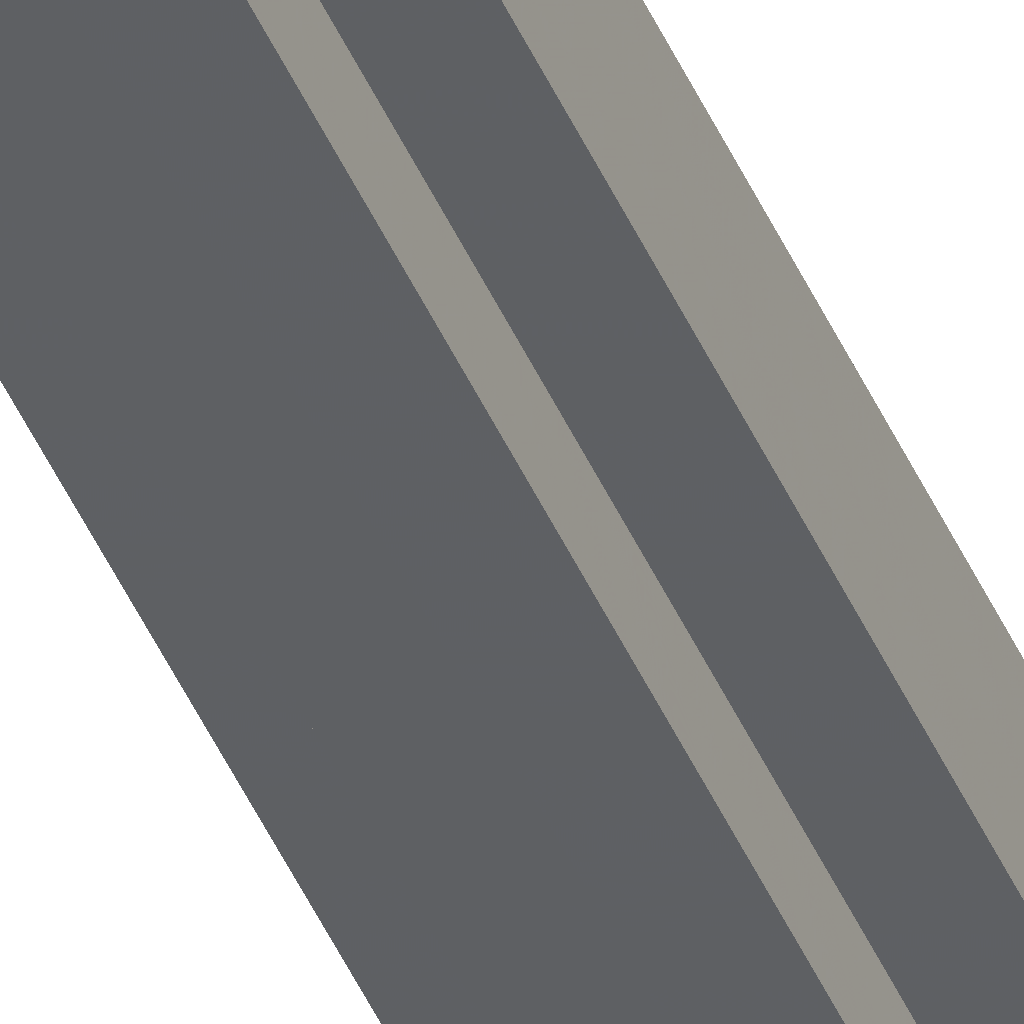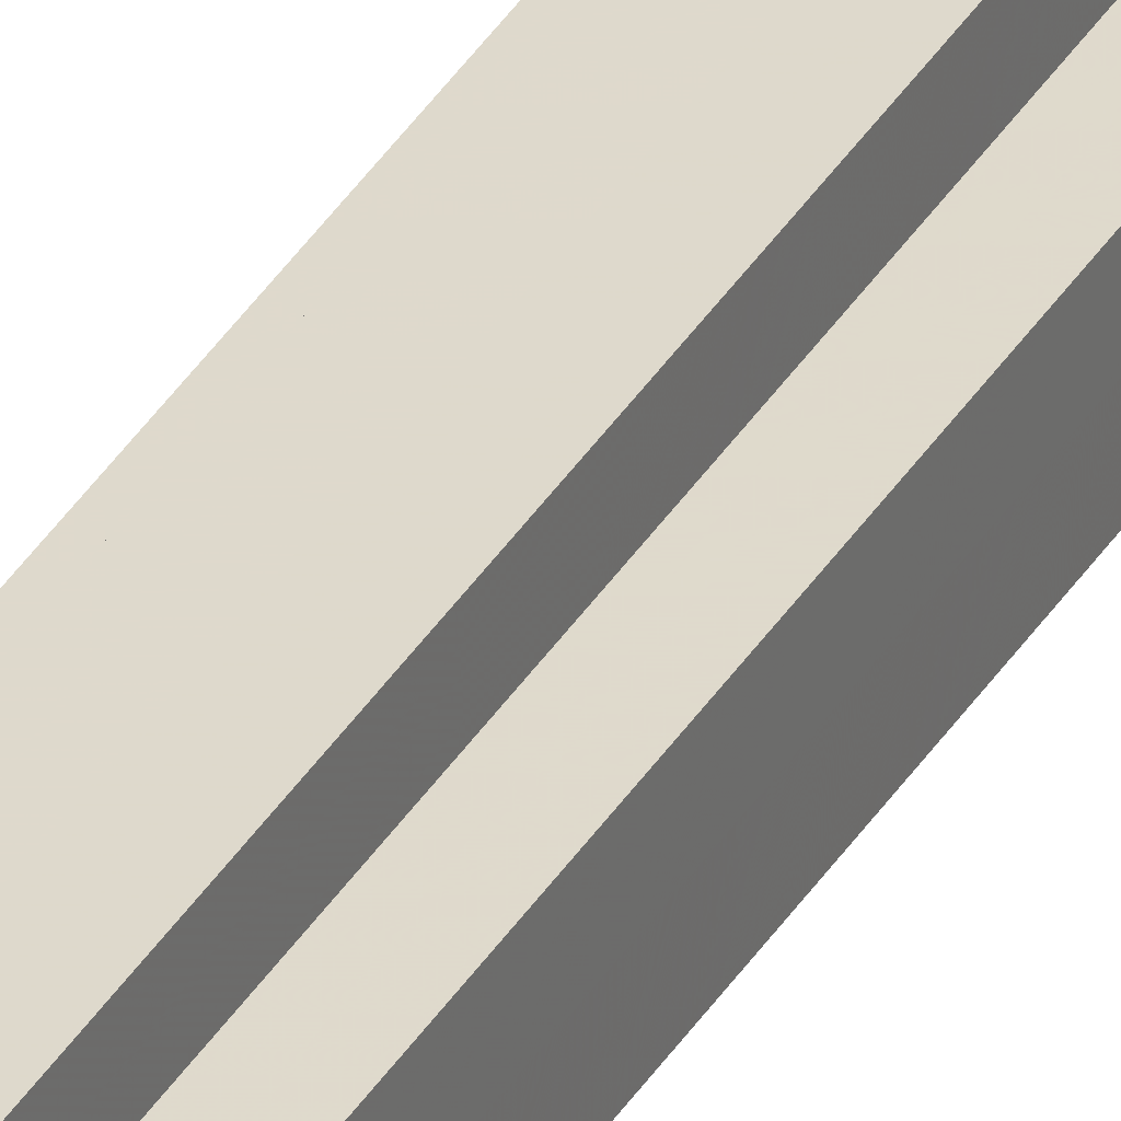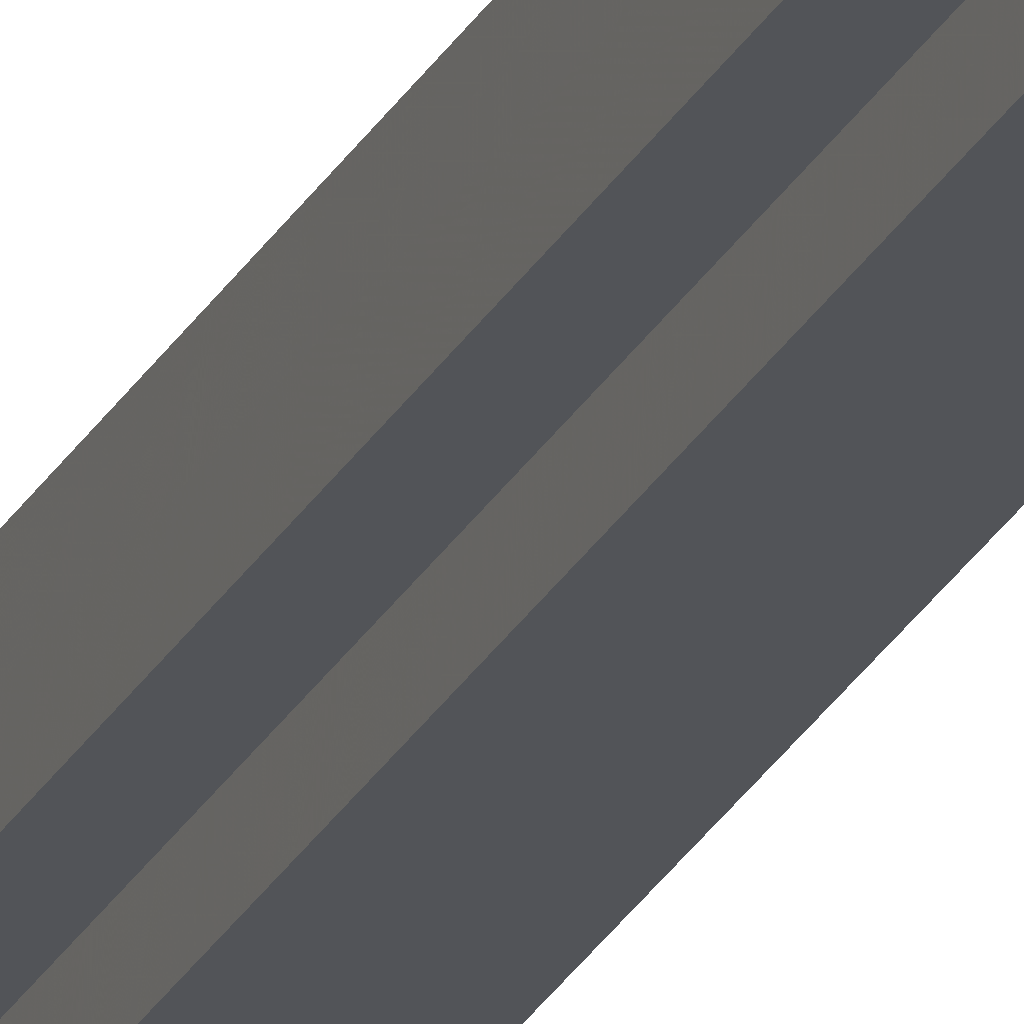
<metadata>
{"format":"obj","ext":"obj","renderer":"f3d","projection":"perspective","resolution":1024,"background":"white","views":[{"elev":-42.6,"azim":-158.4,"up":"+Y"},{"elev":32.3,"azim":25.0,"up":"+Y"},{"elev":-23.1,"azim":-20.4,"up":"+Y"}]}
</metadata>
<code>
o 18846
v 2166 1871 7.263
v 2166 1871 7.263
v 2166 1871 9.345
v 2166 1871 7.263
v 2166 1871 9.345
v 2166 1871 7.263
v 2166 1871 9.345
v 2166 1871 7.263
v 2166 1871 9.345
v 2166 1871 7.263
v 2166 1871 7.263
v 2166 1871 7.263
v 2166 1871 9.345
v 2166 1871 9.345
v 2166 1871 7.263
v 2166 1871 7.263
v 2166 1871 7.263
v 2166 1871 9.345
v 2166 1871 9.345
v 2166 1871 7.263
v 2166 1871 7.263
v 2166 1871 7.263
v 2166 1871 7.263
v 2166 1871 9.345
v 2166 1871 9.345
v 2166 1871 9.345
v 2166 1871 7.263
v 2166 1871 7.263
v 2166 1871 7.263
v 2166 1871 7.263
v 2166 1871 9.345
v 2166 1871 7.263
v 2166 1871 9.345
v 2166 1871 9.345
v 2166 1871 7.263
v 2166 1871 7.263
v 2166 1871 7.263
v 2166 1871 9.345
v 2166 1871 9.345
v 2166 1871 7.263
v 2166 1871 7.263
v 2166 1871 7.263
v 2166 1871 7.263
v 2166 1871 9.345
v 2166 1871 9.345
v 2166 1871 9.345
v 2166 1871 7.263
v 2166 1871 7.263
v 2166 1871 7.263
v 2166 1871 7.263
v 2166 1871 7.263
v 2166 1871 9.345
v 2166 1871 9.345
v 2166 1871 9.345
v 2166 1871 7.263
v 2166 1871 7.263
v 2166 1871 7.263
v 2166 1871 9.345
v 2166 1871 9.345
v 2166 1871 7.263
v 2166 1871 7.263
v 2166 1871 7.263
v 2166 1871 7.263
v 2166 1871 9.345
v 2166 1871 9.345
v 2166 1871 7.263
v 2166 1871 9.345
v 2166 1871 7.263
v 2166 1871 7.263
v 2166 1871 9.345
v 2166 1871 9.345
v 2166 1871 7.263
v 2166 1871 7.263
v 2166 1871 9.345
v 2166 1871 9.345
v 2166 1871 7.263
v 2166 1871 7.263
v 2166 1871 7.263
v 2166 1871 7.263
v 2166 1871 7.263
v 2166 1871 9.345
v 2166 1871 9.345
v 2166 1871 9.345
v 2166 1871 9.345
v 2166 1871 9.345
v 2166 1871 9.345
v 2166 1871 9.345
v 2166 1871 9.345
v 2166 1871 9.345
v 2166 1871 9.345
v 2166 1871 9.345
v 2166 1871 9.345
v 2166 1871 9.345
v 2166 1871 9.345
v 2166 1871 9.345
v 2166 1871 9.345
v 2166 1871 9.345
v 2166 1871 9.345
f 1 2 3
f 4 1 5
f 5 6 7
f 7 8 9
f 10 8 11
f 10 12 8
f 13 12 14
f 15 16 13
f 10 17 12
f 18 17 19
f 20 21 18
f 10 22 17
f 10 23 22
f 24 23 25
f 26 27 24
f 28 29 26
f 29 30 31
f 10 32 23
f 33 32 34
f 35 36 33
f 10 37 32
f 38 37 39
f 40 41 38
f 10 42 37
f 10 43 42
f 44 43 45
f 46 47 44
f 10 48 43
f 49 50 46
f 50 51 52
f 53 48 54
f 55 56 53
f 10 57 48
f 58 57 59
f 60 61 58
f 10 62 57
f 10 63 62
f 64 63 65
f 10 66 63
f 67 68 64
f 10 69 66
f 10 11 69
f 70 66 71
f 72 73 70
f 74 69 75
f 76 77 74
f 78 79 67
f 79 80 81
f 82 83 84
f 82 85 83
f 82 84 86
f 82 87 85
f 82 86 88
f 82 89 87
f 82 88 90
f 82 91 89
f 82 90 92
f 82 93 91
f 82 92 94
f 82 95 93
f 82 94 96
f 82 97 95
f 82 96 98
f 82 98 97

</code>
